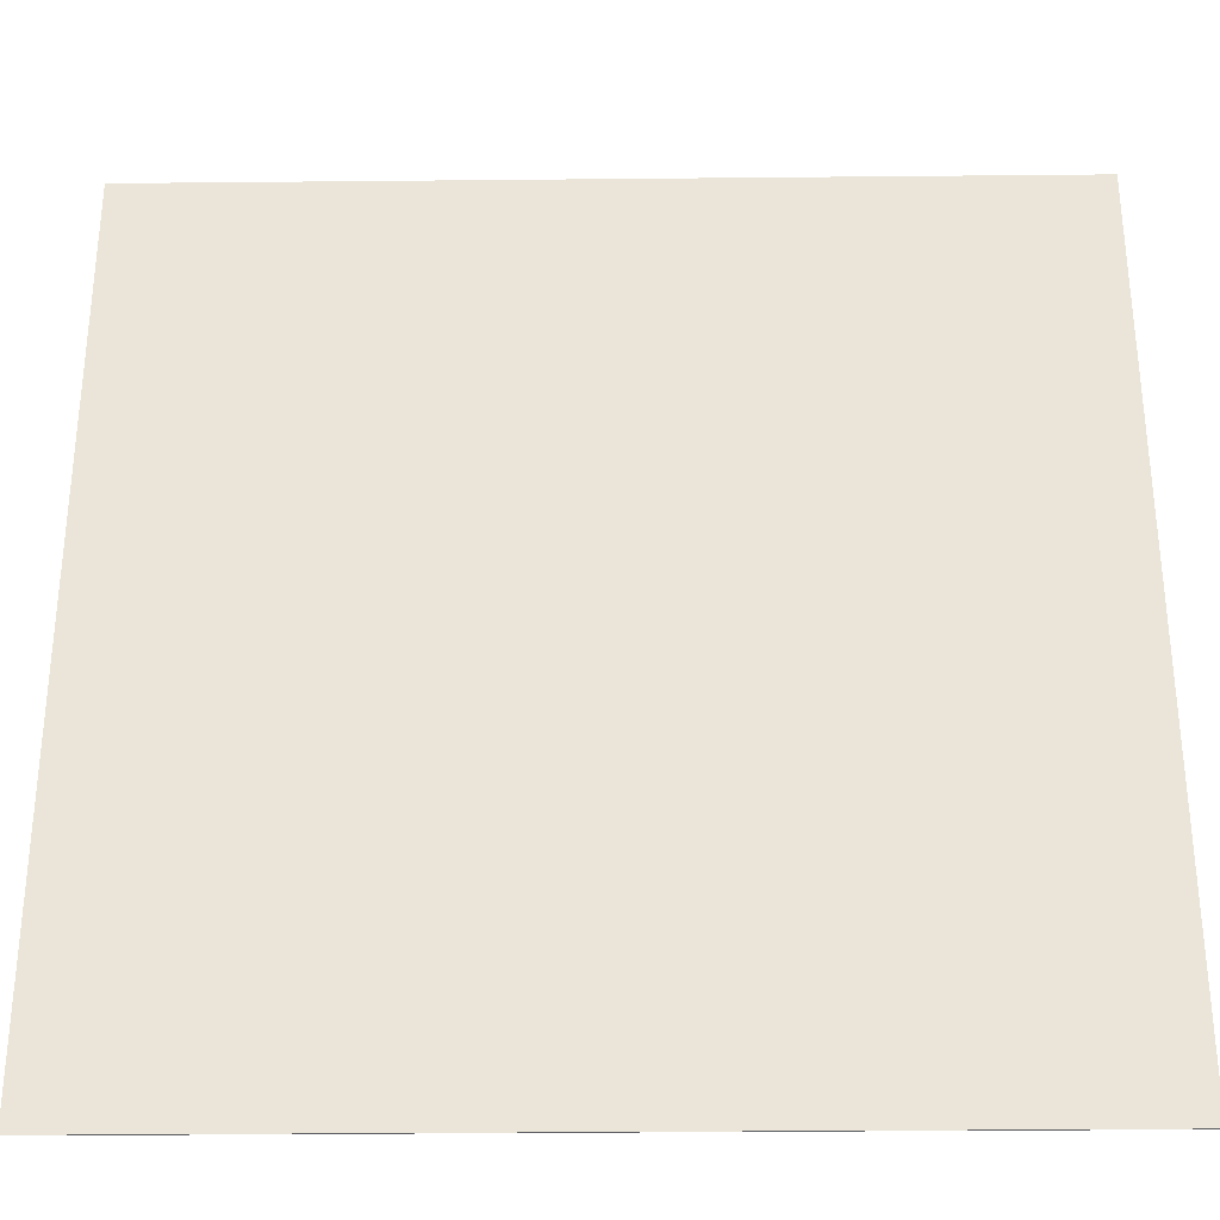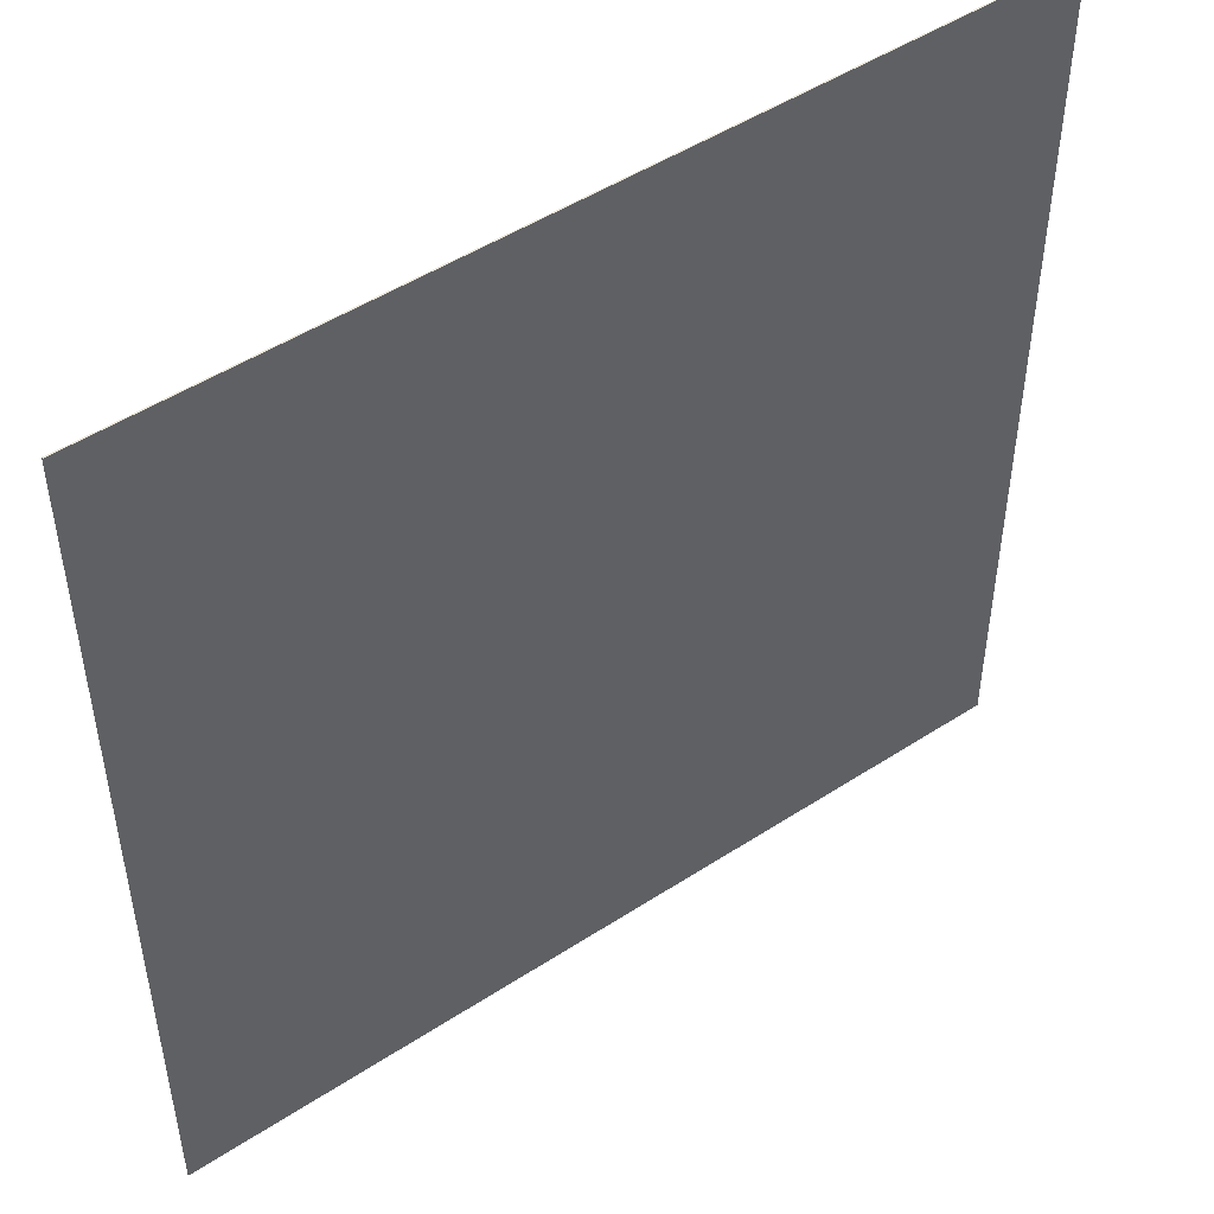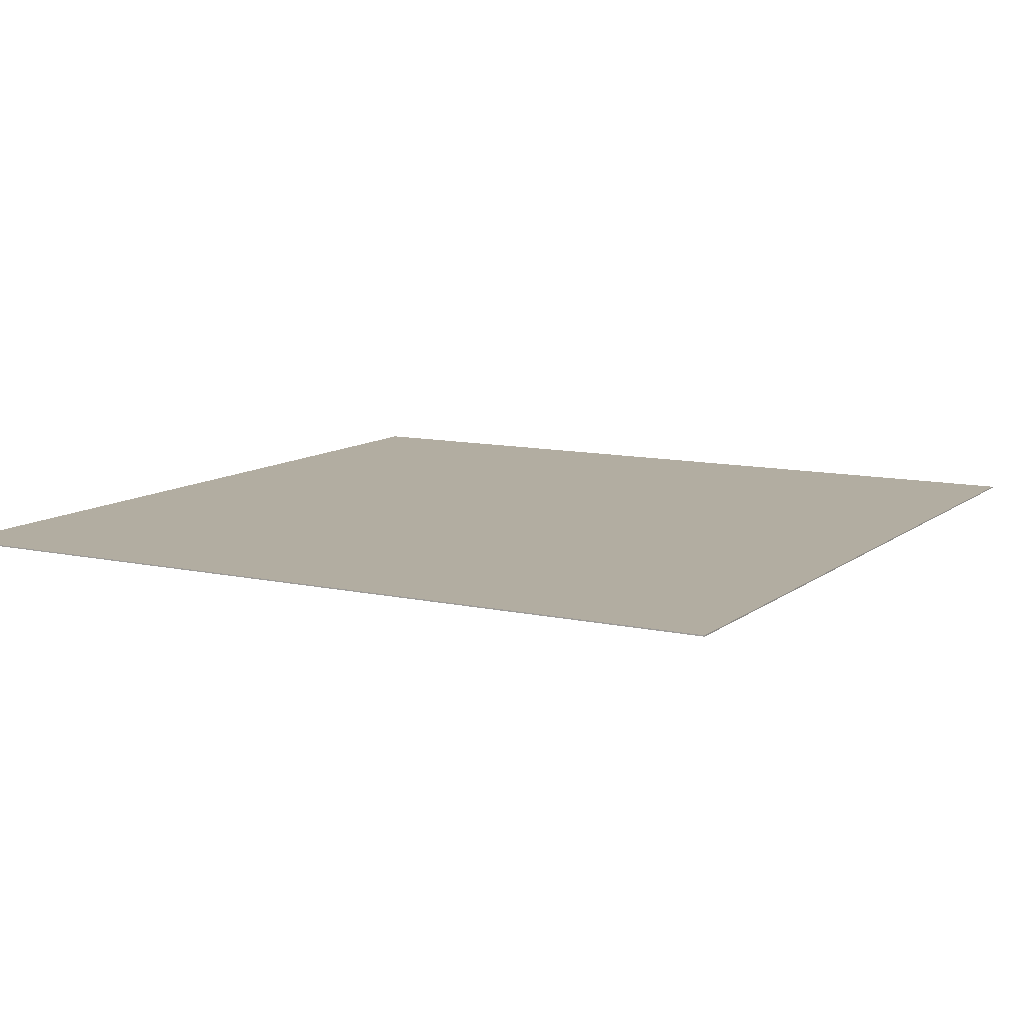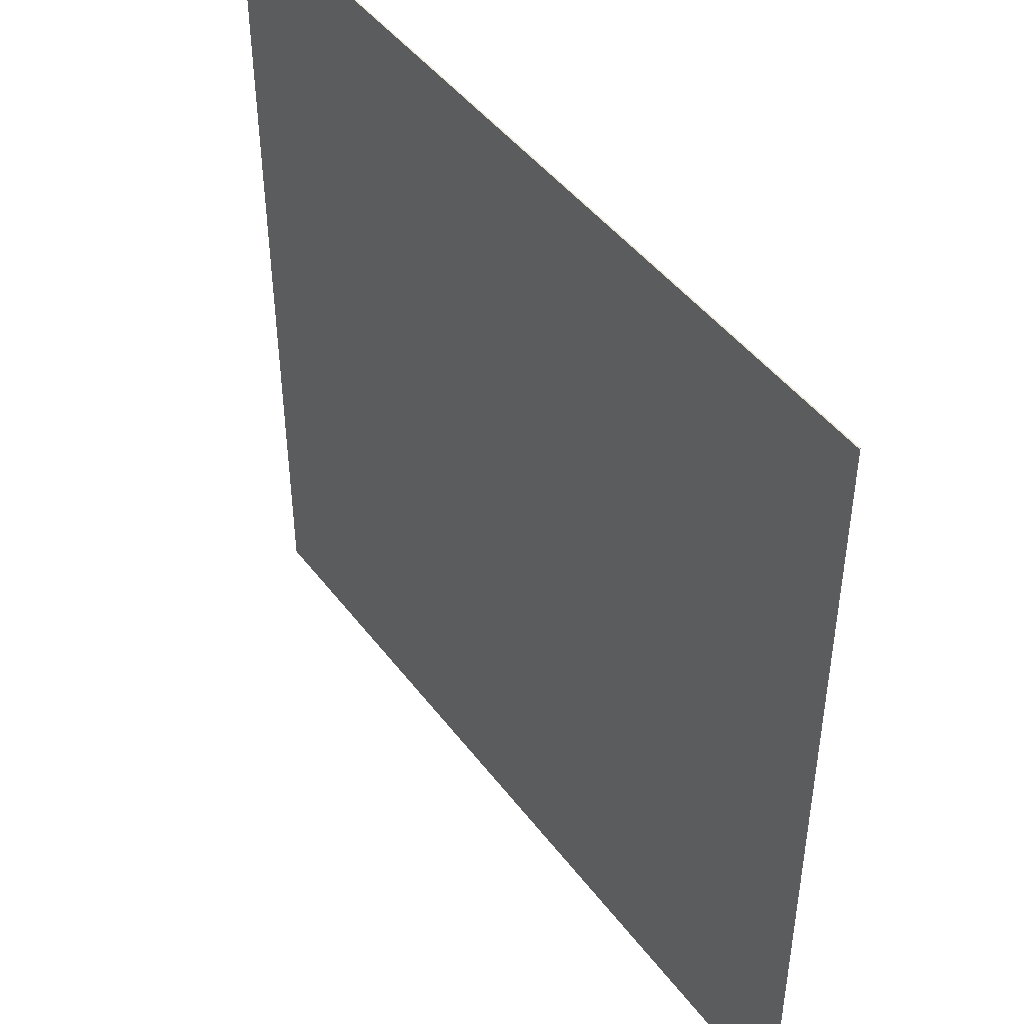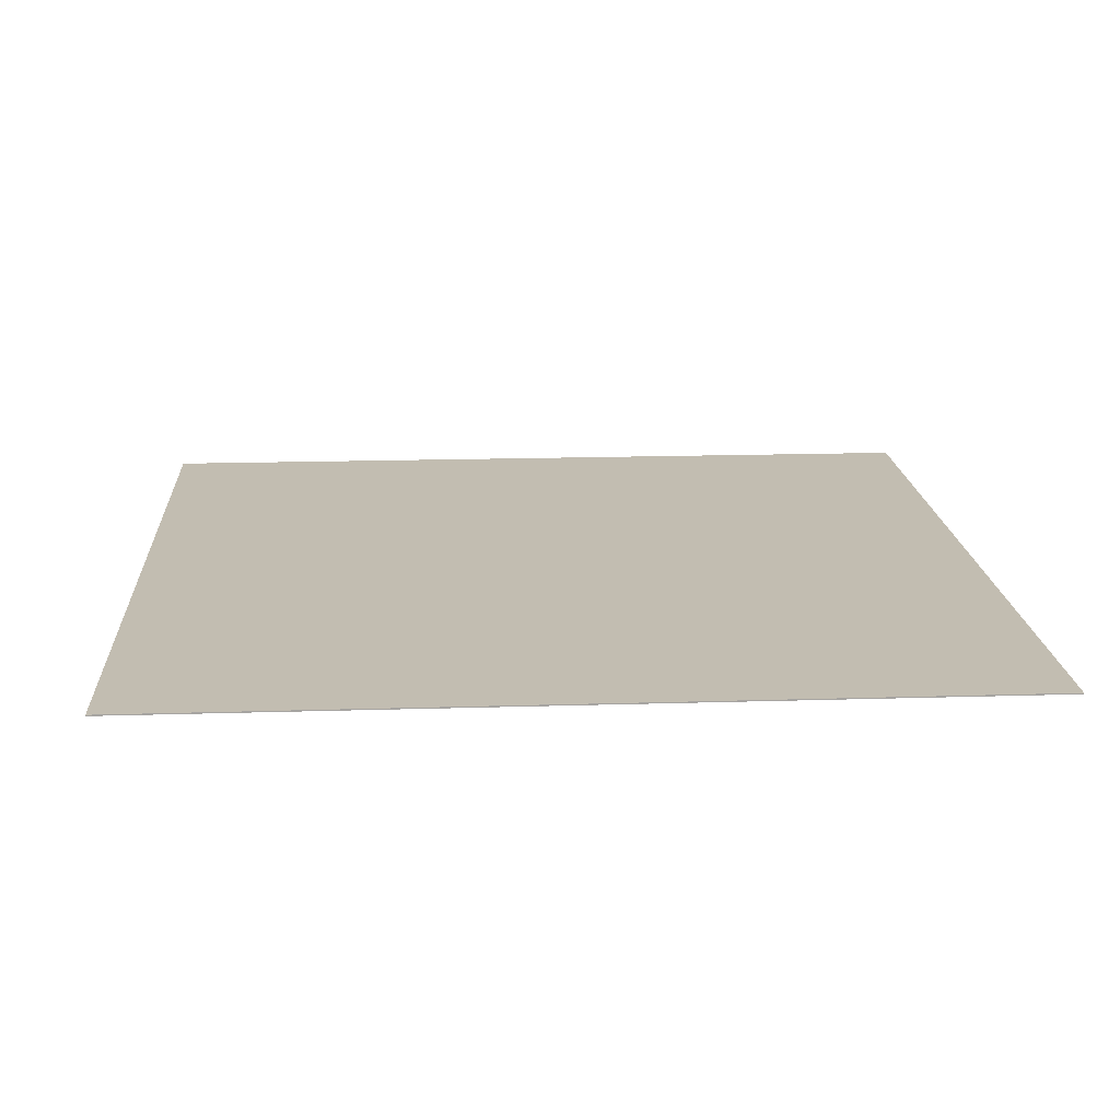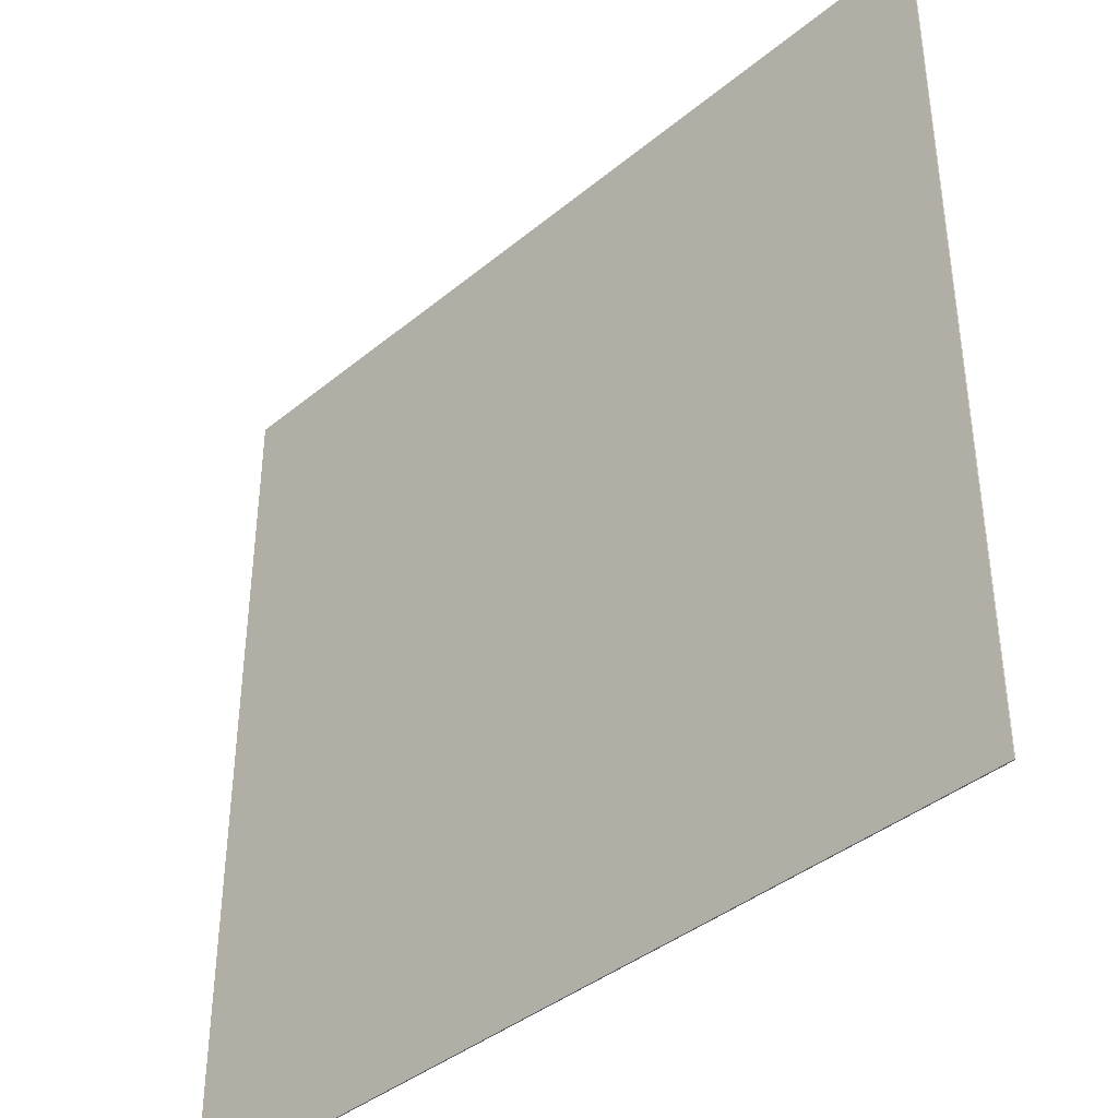
<metadata>
{"format":"obj","ext":"obj","renderer":"f3d","projection":"perspective","resolution":1024,"background":"white","views":[{"elev":-31.7,"azim":0.8,"up":"+Z"},{"elev":49.0,"azim":-35.9,"up":"+Z"},{"elev":10.5,"azim":29.2,"up":"+Y"},{"elev":46.0,"azim":-124.8,"up":"+Z"},{"elev":16.8,"azim":176.4,"up":"+Y"},{"elev":-40.0,"azim":-134.6,"up":"+Z"}]}
</metadata>
<code>
v -25 0.07 25
v 25 0.07 25
v 25 0.07 -25
v -25 0.07 -25
v -25 0 25
v 25 0 25
v 25 0 -25
v -25 0 -25
f 1 2 3 4
f 8 7 6 5
f 1 5 6 2
f 2 6 7 3
f 3 7 8 4
f 4 8 5 1

</code>
